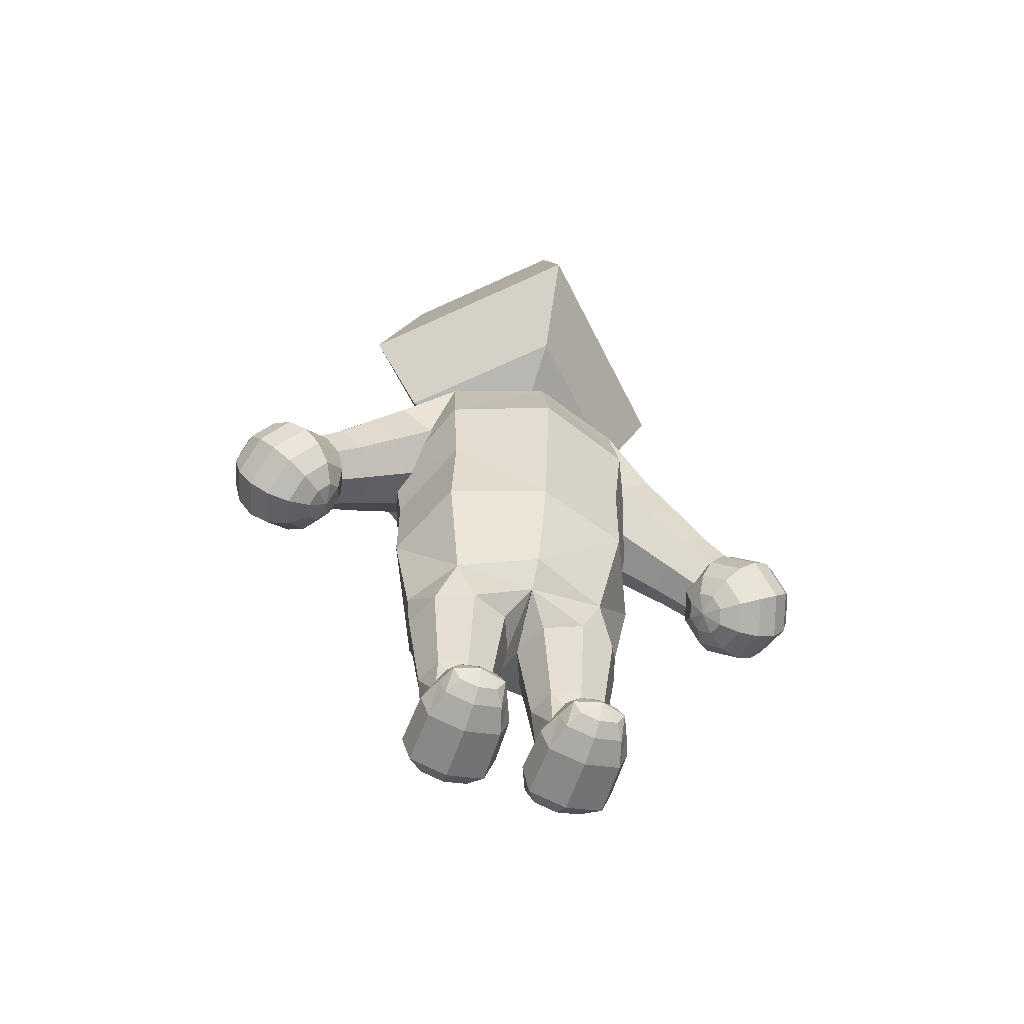
<metadata>
{"format":"obj","ext":"obj","renderer":"f3d","projection":"perspective","resolution":1024,"background":"white","views":[{"elev":-59.2,"azim":-19.0,"up":"+Y"}]}
</metadata>
<code>
o 円柱
v 0.6946 1.938 -1e-06
v 0.7448 3.482 -0.008531
v 0.4912 2.018 0.4415
v 0.4901 3.38 0.4051
v -0.04637 2.018 0.6243
v -0.04637 3.375 0.5964
v -0.04638 2.066 -0.6101
v -0.04638 3.302 -0.5935
v 0.4912 2.018 -0.4415
v 0.4901 3.384 -0.428
v 0.7443 2.763 -1e-06
v 0.5127 2.937 0.5024
v -0.04637 2.937 0.7105
v -0.04638 2.907 -0.6696
v 0.5127 2.937 -0.484
v 0.4794 2.488 0.4725
v -0.04637 2.488 0.6682
v -0.04638 2.485 -0.6682
v 0.5513 2.528 -0.4814
v 0.6896 2.391 -0.003327
v 0.5988 1.409 -0
v 0.3925 1.441 0.304
v -0.04638 1.48 0.4756
v -0.04638 1.42 -0.4169
v 0.4756 1.441 -0.3568
v 0.9536 4.542 -1e-06
v 0.6607 5.249 -1e-06
v -0.04638 4.206 -0
v 0.6607 3.835 -1e-06
v -0.04638 4.542 -1
v -0.04638 5.249 -0.7071
v -0.04638 5.53 -1e-06
v -0.04637 5.249 0.7071
v -0.04637 4.542 1
v -0.04637 3.835 0.7071
v -0.04638 3.542 -0
v -0.04638 3.835 -0.7071
v 0.9353 2.421 0.148
v 1.029 2.523 0.28
v 1.17 2.652 0.276
v 1.276 2.733 0.1383
v 1.284 2.718 -0.05246
v 1.19 2.617 -0.1845
v 1.049 2.487 -0.1805
v 0.9433 2.406 -0.04275
v 0.4932 2.797 -0.1352
v 1.146 2.235 0.1648
v 1.231 2.326 0.2838
v 1.358 2.443 0.2802
v 1.453 2.516 0.156
v 1.46 2.503 -0.01593
v 1.375 2.411 -0.135
v 1.248 2.294 -0.1314
v 1.153 2.221 -0.007182
v 0.6347 2.906 -0.3201
v 0.8242 3.079 -0.3255
v 0.9505 3.216 -0.1483
v 0.9397 3.236 0.1078
v 0.7981 3.127 0.2927
v 0.6087 2.953 0.2981
v 0.4824 2.816 0.1209
v -0.04638 3.971 -0.3269
v -0.04638 3.605 -0.3718
v 0.1848 3.971 -0.2312
v 0.2165 3.605 -0.2629
v 0.2806 3.971 -1e-06
v 0.3254 3.605 -1e-06
v 0.1848 3.971 0.2312
v 0.2165 3.605 0.2629
v -0.04638 3.858 -0
v -0.04638 3.971 0.3269
v -0.04638 3.605 0.3718
v -0.04638 3.971 -0.2733
v 0.2269 3.971 -1e-06
v -0.04638 3.971 0.2733
v -0.04637 3.5 0.456
v 0.3207 3.534 0.3063
v 0.4876 3.562 -0.001229
v 0.3207 3.534 -0.3174
v -0.04638 3.534 -0.4434
v 0.5026 0.6457 0.004377
v 0.5821 1.185 0.004188
v 0.4383 0.6457 0.1598
v 0.4945 1.185 0.2159
v 0.2828 0.6457 0.2242
v 0.2828 1.185 0.3036
v 0.1274 0.6457 0.1598
v 0.07109 1.185 0.2159
v 0.06302 0.6457 0.004377
v -0.01659 1.185 0.004188
v 0.1274 0.6457 -0.151
v 0.07109 1.185 -0.2075
v 0.2828 0.6457 -0.2346
v 0.2828 1.185 -0.2952
v 0.4333 0.6584 -0.1497
v 0.4945 1.185 -0.2075
v 1.127 2.958 -0.09977
v 0.8505 2.686 -0.2502
v 0.7266 2.59 -0.08836
v 0.7172 2.608 0.1358
v 1.118 2.975 0.1244
v 0.9936 2.88 0.2863
v 1.016 2.838 -0.255
v 0.8277 2.727 0.291
v 1.741 2.353 0.09054
v 1.757 2.224 0.1012
v 1.723 2.098 0.1106
v 1.644 1.995 0.1173
v 1.53 1.93 0.1203
v 1.401 1.913 0.1191
v 1.275 1.947 0.1139
v 1.714 2.388 0.178
v 1.709 2.289 0.2628
v 1.659 2.183 0.3218
v 1.575 2.087 0.3459
v 1.467 2.015 0.3314
v 1.352 1.979 0.2807
v 1.249 1.983 0.2014
v 1.654 2.459 0.2087
v 1.597 2.42 0.3196
v 1.514 2.355 0.396
v 1.417 2.273 0.4262
v 1.321 2.187 0.4057
v 1.241 2.11 0.3375
v 1.188 2.053 0.2321
v 1.595 2.524 0.1647
v 1.489 2.54 0.2383
v 1.372 2.511 0.2898
v 1.264 2.442 0.3113
v 1.179 2.343 0.2995
v 1.132 2.23 0.2562
v 1.13 2.118 0.1881
v 1.573 2.545 0.0718
v 1.447 2.579 0.06661
v 1.317 2.562 0.06541
v 1.204 2.497 0.06839
v 1.124 2.394 0.07509
v 1.09 2.268 0.0845
v 1.107 2.139 0.09518
v 1.676 2.465 0.08021
v 1.599 2.509 -0.01565
v 1.495 2.513 -0.09499
v 1.381 2.476 -0.1457
v 1.273 2.404 -0.1601
v 1.188 2.308 -0.136
v 1.139 2.203 -0.07709
v 1.133 2.104 0.00773
v 1.659 2.438 -0.04639
v 1.607 2.382 -0.1518
v 1.526 2.305 -0.2199
v 1.43 2.219 -0.2405
v 1.333 2.137 -0.2103
v 1.25 2.072 -0.1339
v 1.193 2.033 -0.02301
v 1.172 2.026 0.1055
v 1.718 2.374 -0.002405
v 1.715 2.262 -0.07051
v 1.668 2.148 -0.1137
v 1.584 2.05 -0.1255
v 1.475 1.981 -0.1041
v 1.359 1.952 -0.05262
v 1.252 1.968 0.02098
v -0.04638 1.332 0.3552
v 0.5478 0.1966 -0.08231
v 0.4326 0.1966 0.4525
v 0.497 0.06102 -0.0916
v 0.3909 0.1303 0.4403
v 0.2893 0.004851 -0.0916
v 0.2893 0.1028 0.4403
v 0.08159 0.06102 -0.0916
v 0.1877 0.1303 0.4403
v 0.03072 0.1966 -0.05115
v 0.145 0.1966 0.4525
v 0.1259 0.3865 -0.08357
v 0.1877 0.263 0.4403
v 0.2782 0.3996 -0.1624
v 0.2893 0.2904 0.4403
v 0.4483 0.394 -0.08278
v 0.3909 0.263 0.4403
v 0.4574 0.1966 -0.193
v 0.4041 0.1126 -0.193
v 0.2754 0.07775 -0.193
v 0.1466 0.1126 -0.193
v 0.09328 0.1966 -0.193
v 0.1466 0.2807 -0.193
v 0.2754 0.3155 -0.193
v 0.4041 0.2807 -0.193
v 0.5369 0.1966 0.2132
v 0.4882 0.06674 0.2087
v 0.2893 0.01293 0.2087
v 0.09034 0.06674 0.2087
v 0.04162 0.1966 0.2132
v 0.1327 0.3817 0.1516
v 0.2862 0.4414 0.1801
v 0.4444 0.3817 0.1516
v 0.4815 0.1966 0.3454
v 0.4437 0.0958 0.3589
v 0.2893 0.05403 0.3589
v 0.1348 0.0958 0.3589
v 0.09702 0.1966 0.3454
v 0.1348 0.2975 0.3589
v 0.2893 0.3392 0.3589
v 0.4437 0.2975 0.3589
v 0.2754 0.1966 -0.2347
v 0.2977 0.1996 0.4942
v 0.542 0.9153 0.004102
v 0.4661 0.9153 0.1874
v 0.2828 0.9153 0.2633
v 0.09947 0.9153 0.1874
v 0.02354 0.9153 0.004102
v 0.09947 0.9153 -0.1792
v 0.2828 0.9153 -0.2749
v 0.4639 0.9209 -0.1786
v -0.7874 1.938 0
v -0.8376 3.482 -0.008529
v -0.5839 2.018 0.4415
v -0.5829 3.38 0.4051
v -0.5839 2.018 -0.4415
v -0.5829 3.384 -0.428
v -0.8371 2.763 0
v -0.6055 2.937 0.5024
v -0.6055 2.937 -0.484
v -0.5721 2.488 0.4725
v -0.644 2.528 -0.4814
v -0.7823 2.391 -0.003326
v -0.6916 1.409 0
v -0.4853 1.441 0.304
v -0.5684 1.441 -0.3568
v -1.046 4.542 0
v -0.7535 5.249 -0
v -0.7535 3.835 -0
v -1.028 2.421 0.148
v -1.122 2.523 0.28
v -1.263 2.652 0.276
v -1.369 2.733 0.1383
v -1.377 2.718 -0.05245
v -1.283 2.617 -0.1845
v -1.142 2.487 -0.1805
v -1.036 2.406 -0.04275
v -0.5859 2.797 -0.1352
v -1.239 2.235 0.1648
v -1.323 2.326 0.2838
v -1.451 2.443 0.2802
v -1.546 2.516 0.156
v -1.553 2.503 -0.01593
v -1.468 2.411 -0.135
v -1.341 2.294 -0.1313
v -1.246 2.221 -0.007181
v -0.7275 2.906 -0.3201
v -0.9169 3.079 -0.3255
v -1.043 3.216 -0.1483
v -1.032 3.236 0.1078
v -0.8909 3.127 0.2927
v -0.7015 2.953 0.2981
v -0.5752 2.816 0.1209
v -0.2775 3.971 -0.2312
v -0.3093 3.605 -0.2629
v -0.3733 3.971 -0
v -0.4181 3.605 -0
v -0.2775 3.971 0.2312
v -0.3093 3.605 0.2629
v -0.3196 3.971 -0
v -0.4135 3.534 0.3063
v -0.5803 3.562 -0.001228
v -0.4135 3.534 -0.3174
v -0.5954 0.6457 0.004377
v -0.6749 1.185 0.004188
v -0.531 0.6457 0.1598
v -0.5872 1.185 0.2159
v -0.3756 0.6457 0.2242
v -0.3755 1.185 0.3036
v -0.2202 0.6457 0.1598
v -0.1638 1.185 0.2159
v -0.1558 0.6457 0.004377
v -0.07616 1.185 0.004188
v -0.2202 0.6457 -0.151
v -0.1638 1.185 -0.2075
v -0.3756 0.6457 -0.2346
v -0.3755 1.185 -0.2952
v -0.5261 0.6584 -0.1497
v -0.5872 1.185 -0.2075
v -1.22 2.958 -0.09976
v -0.9433 2.686 -0.2502
v -0.8193 2.59 -0.08836
v -0.8099 2.608 0.1358
v -1.21 2.975 0.1244
v -1.086 2.88 0.2863
v -1.109 2.838 -0.255
v -0.9205 2.727 0.291
v -1.833 2.353 0.09054
v -1.85 2.224 0.1012
v -1.816 2.098 0.1106
v -1.736 1.995 0.1173
v -1.623 1.93 0.1203
v -1.494 1.913 0.1191
v -1.368 1.947 0.1139
v -1.807 2.388 0.178
v -1.801 2.289 0.2628
v -1.752 2.183 0.3218
v -1.667 2.087 0.3459
v -1.559 2.015 0.3314
v -1.445 1.979 0.2807
v -1.341 1.983 0.2014
v -1.747 2.459 0.2087
v -1.69 2.42 0.3196
v -1.607 2.355 0.396
v -1.51 2.273 0.4262
v -1.414 2.187 0.4057
v -1.334 2.11 0.3375
v -1.281 2.053 0.2321
v -1.688 2.524 0.1647
v -1.582 2.54 0.2383
v -1.465 2.511 0.2898
v -1.357 2.442 0.3113
v -1.272 2.343 0.2995
v -1.225 2.23 0.2562
v -1.222 2.118 0.1881
v -1.665 2.545 0.0718
v -1.539 2.579 0.06661
v -1.41 2.562 0.06541
v -1.297 2.497 0.06839
v -1.217 2.394 0.07509
v -1.183 2.268 0.0845
v -1.2 2.139 0.09519
v -1.769 2.465 0.08021
v -1.692 2.509 -0.01565
v -1.588 2.513 -0.09499
v -1.474 2.476 -0.1457
v -1.366 2.404 -0.1601
v -1.281 2.308 -0.136
v -1.232 2.203 -0.07709
v -1.226 2.104 0.007732
v -1.752 2.438 -0.04639
v -1.699 2.382 -0.1518
v -1.619 2.305 -0.2199
v -1.523 2.219 -0.2405
v -1.426 2.137 -0.2102
v -1.343 2.072 -0.1339
v -1.286 2.033 -0.02301
v -1.264 2.026 0.1055
v -1.811 2.374 -0.002403
v -1.808 2.262 -0.07051
v -1.761 2.148 -0.1137
v -1.677 2.05 -0.1255
v -1.568 1.981 -0.1041
v -1.451 1.952 -0.05262
v -1.345 1.968 0.02098
v -0.6406 0.1966 -0.08231
v -0.5254 0.1966 0.4525
v -0.5897 0.06102 -0.0916
v -0.4837 0.1303 0.4403
v -0.382 0.004851 -0.0916
v -0.3821 0.1028 0.4403
v -0.1743 0.06102 -0.0916
v -0.2805 0.1303 0.4403
v -0.1235 0.1966 -0.05115
v -0.2377 0.1966 0.4525
v -0.2186 0.3865 -0.08357
v -0.2805 0.263 0.4403
v -0.371 0.3996 -0.1624
v -0.3821 0.2904 0.4403
v -0.5411 0.394 -0.08278
v -0.4837 0.263 0.4403
v -0.5502 0.1966 -0.193
v -0.4969 0.1126 -0.193
v -0.3681 0.07775 -0.193
v -0.2394 0.1126 -0.193
v -0.186 0.1966 -0.193
v -0.2394 0.2807 -0.193
v -0.3681 0.3155 -0.193
v -0.4969 0.2807 -0.193
v -0.6297 0.1966 0.2132
v -0.581 0.06674 0.2087
v -0.382 0.01293 0.2087
v -0.1831 0.06674 0.2087
v -0.1344 0.1966 0.2132
v -0.2255 0.3817 0.1516
v -0.379 0.4414 0.1801
v -0.5371 0.3817 0.1516
v -0.5743 0.1966 0.3454
v -0.5365 0.0958 0.3589
v -0.382 0.05403 0.3589
v -0.2276 0.0958 0.3589
v -0.1898 0.1966 0.3454
v -0.2276 0.2975 0.3589
v -0.382 0.3392 0.3589
v -0.5365 0.2975 0.3589
v -0.3681 0.1966 -0.2347
v -0.3904 0.1996 0.4942
v -0.6347 0.9153 0.004103
v -0.5588 0.9153 0.1874
v -0.3755 0.9153 0.2633
v -0.1922 0.9153 0.1874
v -0.1163 0.9153 0.004102
v -0.1922 0.9153 -0.1792
v -0.3755 0.9153 -0.2749
v -0.5567 0.9209 -0.1786
f 11 4 12
f 12 6 13
f 8 15 14
f 15 2 11
f 19 11 20
f 14 19 18
f 16 13 17
f 11 16 20
f 20 3 1
f 16 5 3
f 18 9 7
f 9 20 1
f 9 24 7
f 3 23 22
f 1 25 9
f 1 22 21
f 103 57 97
f 50 49 47
f 53 45 44
f 42 52 43
f 49 41 40
f 47 39 38
f 54 38 45
f 43 53 44
f 41 51 42
f 48 40 39
f 33 27 32
f 33 26 27
f 26 35 29
f 35 36 29
f 61 99 100
f 97 58 101
f 46 98 99
f 104 61 100
f 55 103 98
f 102 60 104
f 36 37 29
f 37 26 29
f 26 31 27
f 27 31 32
f 58 59 61
f 101 59 102
f 62 65 63
f 64 67 65
f 68 67 66
f 71 69 68
f 75 74 70
f 70 74 73
f 6 77 76
f 4 78 77
f 78 10 79
f 79 8 80
f 59 2 4
f 2 58 57
f 57 10 2
f 56 15 10
f 55 11 15
f 61 12 11
f 11 46 61
f 4 60 59
f 65 80 63
f 67 79 65
f 77 67 69
f 76 69 72
f 22 23 24
f 82 207 206
f 84 208 207
f 208 88 209
f 209 90 210
f 90 211 210
f 211 94 212
f 90 88 82
f 94 213 212
f 213 82 206
f 87 85 83
f 163 86 22
f 21 22 84
f 84 82 21
f 96 21 82
f 90 163 23
f 96 25 21
f 94 25 96
f 94 24 25
f 92 24 94
f 92 90 24
f 23 24 90
f 41 102 40
f 40 104 39
f 98 43 44
f 39 100 38
f 99 44 45
f 42 101 41
f 100 45 38
f 43 97 42
f 105 140 112
f 155 111 118
f 109 117 110
f 108 114 115
f 106 112 113
f 110 118 111
f 108 116 109
f 107 113 114
f 115 121 122
f 113 119 120
f 117 125 118
f 115 123 116
f 114 120 121
f 112 140 119
f 155 118 125
f 116 124 117
f 125 131 132
f 123 129 130
f 120 128 121
f 119 140 126
f 155 125 132
f 124 130 131
f 121 129 122
f 119 127 120
f 127 135 128
f 126 140 133
f 155 132 139
f 131 137 138
f 128 136 129
f 126 134 127
f 132 138 139
f 130 136 137
f 155 139 147
f 137 146 138
f 136 143 144
f 134 141 142
f 138 147 139
f 136 145 137
f 135 142 143
f 133 140 141
f 142 148 149
f 146 154 147
f 144 152 145
f 143 149 150
f 141 140 148
f 155 147 154
f 145 153 146
f 144 150 151
f 154 161 162
f 152 159 160
f 149 158 150
f 148 140 156
f 155 154 162
f 153 160 161
f 150 159 151
f 148 157 149
f 156 140 105
f 155 162 111
f 161 109 110
f 158 108 159
f 156 106 157
f 162 110 111
f 160 108 109
f 157 107 158
f 165 197 196
f 167 198 197
f 198 171 199
f 199 173 200
f 173 201 200
f 175 202 201
f 175 173 205
f 202 179 203
f 203 165 196
f 176 185 174
f 181 182 204
f 170 184 183
f 176 187 186
f 168 181 166
f 172 185 184
f 164 187 178
f 166 180 164
f 168 183 182
f 195 164 178
f 178 194 176
f 174 194 193
f 172 193 174
f 191 172 170
f 168 191 170
f 189 168 166
f 164 189 166
f 203 188 195
f 202 195 194
f 193 202 194
f 192 201 193
f 191 200 192
f 190 199 191
f 197 190 189
f 196 189 188
f 83 194 195
f 81 195 178
f 95 81 178
f 178 176 95
f 93 95 176
f 91 176 174
f 89 174 193
f 87 89 193
f 193 194 87
f 85 87 194
f 195 81 83
f 173 171 205
f 186 187 204
f 184 185 204
f 182 183 204
f 180 181 204
f 187 180 204
f 185 186 204
f 183 184 204
f 177 175 205
f 171 169 205
f 167 165 205
f 165 179 205
f 179 177 205
f 169 167 205
f 95 206 81
f 212 95 93
f 211 93 91
f 210 91 89
f 87 210 89
f 85 209 87
f 207 85 83
f 206 83 81
f 194 83 85
f 22 86 84
f 220 217 215
f 221 6 217
f 222 8 14
f 222 215 219
f 224 220 222
f 224 14 18
f 223 13 221
f 223 220 225
f 216 225 214
f 5 223 216
f 218 18 7
f 218 225 224
f 24 218 7
f 216 23 5
f 228 214 218
f 214 227 216
f 288 251 250
f 247 248 245
f 239 247 238
f 236 246 245
f 235 243 234
f 233 241 232
f 232 248 239
f 237 247 246
f 235 245 244
f 234 242 233
f 33 32 230
f 229 33 230
f 229 35 34
f 35 231 36
f 284 255 285
f 282 252 251
f 283 240 284
f 289 255 254
f 288 249 283
f 287 254 253
f 36 231 37
f 229 37 231
f 229 31 30
f 249 240 251
f 286 253 252
f 62 257 256
f 256 259 258
f 259 260 258
f 261 71 260
f 75 70 262
f 70 73 262
f 263 6 76
f 264 217 263
f 264 219 215
f 265 8 219
f 253 215 252
f 215 251 252
f 219 251 215
f 222 250 219
f 249 220 240
f 255 221 254
f 220 255 240
f 254 217 253
f 257 80 265
f 259 265 264
f 259 263 261
f 261 76 72
f 24 23 227
f 391 267 390
f 392 269 391
f 392 273 271
f 393 275 273
f 395 275 394
f 395 279 277
f 281 267 275
f 397 279 396
f 397 267 281
f 276 278 280
f 271 273 163
f 226 269 227
f 269 226 267
f 281 267 226
f 275 163 273
f 281 226 228
f 279 281 228
f 279 228 24
f 277 279 24
f 277 24 275
f 23 275 24
f 235 287 286
f 234 289 287
f 237 283 238
f 233 285 289
f 238 284 239
f 236 286 282
f 239 285 232
f 237 282 288
f 290 297 325
f 340 303 296
f 302 294 295
f 293 299 292
f 291 297 290
f 303 295 296
f 301 293 294
f 292 298 291
f 300 306 299
f 298 304 297
f 310 302 303
f 308 300 301
f 299 305 298
f 297 304 325
f 340 310 303
f 309 301 302
f 310 316 309
f 308 314 307
f 313 305 306
f 304 311 325
f 340 317 310
f 309 315 308
f 314 306 307
f 312 304 305
f 320 312 313
f 311 318 325
f 340 324 317
f 316 322 315
f 321 313 314
f 319 311 312
f 317 323 316
f 315 321 314
f 340 332 324
f 331 322 323
f 321 328 320
f 319 326 318
f 332 323 324
f 330 321 322
f 320 327 319
f 318 326 325
f 327 333 326
f 339 331 332
f 337 329 330
f 328 334 327
f 326 333 325
f 340 339 332
f 338 330 331
f 329 335 328
f 339 346 338
f 337 344 336
f 343 334 335
f 333 341 325
f 340 347 339
f 338 345 337
f 344 335 336
f 342 333 334
f 341 290 325
f 340 296 347
f 346 294 345
f 293 343 344
f 291 341 342
f 347 295 346
f 345 293 344
f 292 342 343
f 381 349 380
f 382 351 381
f 382 355 353
f 383 357 355
f 385 357 384
f 386 359 385
f 359 389 357
f 386 363 361
f 387 349 363
f 369 360 358
f 365 388 366
f 354 368 356
f 360 371 362
f 365 352 350
f 356 369 358
f 371 348 362
f 364 350 348
f 352 367 354
f 348 379 362
f 378 362 360
f 358 378 360
f 356 377 376
f 356 375 354
f 352 375 374
f 352 373 350
f 348 373 372
f 372 387 379
f 379 386 378
f 377 386 385
f 376 385 384
f 375 384 383
f 374 383 382
f 374 381 373
f 373 380 372
f 268 379 378
f 266 362 379
f 280 362 266
f 362 280 360
f 278 360 280
f 276 360 278
f 274 358 276
f 272 377 274
f 377 272 378
f 270 378 272
f 379 268 266
f 357 389 355
f 370 388 371
f 368 388 369
f 366 388 367
f 364 388 365
f 371 388 364
f 369 388 370
f 367 388 368
f 361 389 359
f 355 389 353
f 351 389 349
f 349 389 363
f 363 389 361
f 353 389 351
f 280 390 397
f 280 396 278
f 278 395 276
f 276 394 274
f 272 394 393
f 270 393 392
f 270 391 268
f 268 390 266
f 378 270 268
f 227 269 271
f 230 31 27
f 32 31 230
f 11 2 4
f 12 4 6
f 8 10 15
f 15 10 2
f 19 15 11
f 14 15 19
f 16 12 13
f 11 12 16
f 20 16 3
f 16 17 5
f 18 19 9
f 9 19 20
f 9 25 24
f 3 5 23
f 1 21 25
f 1 3 22
f 103 56 57
f 49 48 47
f 47 54 50
f 54 53 51
f 53 52 51
f 51 50 54
f 53 54 45
f 42 51 52
f 49 50 41
f 47 48 39
f 54 47 38
f 43 52 53
f 41 50 51
f 48 49 40
f 33 34 26
f 26 34 35
f 61 46 99
f 97 57 58
f 46 55 98
f 104 60 61
f 55 56 103
f 102 59 60
f 37 30 26
f 26 30 31
f 59 60 61
f 61 46 58
f 46 55 57
f 55 56 57
f 57 58 46
f 101 58 59
f 62 64 65
f 64 66 67
f 68 69 67
f 71 72 69
f 6 4 77
f 4 2 78
f 78 2 10
f 79 10 8
f 59 58 2
f 57 56 10
f 56 55 15
f 55 46 11
f 61 60 12
f 4 12 60
f 65 79 80
f 67 78 79
f 77 78 67
f 76 77 69
f 25 21 24
f 21 22 24
f 82 84 207
f 84 86 208
f 208 86 88
f 209 88 90
f 90 92 211
f 211 92 94
f 86 84 88
f 84 82 88
f 82 96 90
f 96 94 92
f 90 96 92
f 94 96 213
f 213 96 82
f 83 81 87
f 81 95 89
f 95 93 91
f 91 89 95
f 89 87 81
f 22 23 163
f 163 88 86
f 90 88 163
f 41 101 102
f 40 102 104
f 98 103 43
f 39 104 100
f 99 98 44
f 42 97 101
f 100 99 45
f 43 103 97
f 109 116 117
f 108 107 114
f 106 105 112
f 110 117 118
f 108 115 116
f 107 106 113
f 115 114 121
f 113 112 119
f 117 124 125
f 115 122 123
f 114 113 120
f 116 123 124
f 125 124 131
f 123 122 129
f 120 127 128
f 124 123 130
f 121 128 129
f 119 126 127
f 127 134 135
f 131 130 137
f 128 135 136
f 126 133 134
f 132 131 138
f 130 129 136
f 137 145 146
f 136 135 143
f 134 133 141
f 138 146 147
f 136 144 145
f 135 134 142
f 142 141 148
f 146 153 154
f 144 151 152
f 143 142 149
f 145 152 153
f 144 143 150
f 154 153 161
f 152 151 159
f 149 157 158
f 153 152 160
f 150 158 159
f 148 156 157
f 161 160 109
f 158 107 108
f 156 105 106
f 162 161 110
f 160 159 108
f 157 106 107
f 165 167 197
f 167 169 198
f 198 169 171
f 199 171 173
f 173 175 201
f 175 177 202
f 202 177 179
f 203 179 165
f 176 186 185
f 170 172 184
f 176 178 187
f 168 182 181
f 172 174 185
f 164 180 187
f 166 181 180
f 168 170 183
f 195 188 164
f 178 195 194
f 174 176 194
f 172 192 193
f 191 192 172
f 168 190 191
f 189 190 168
f 164 188 189
f 203 196 188
f 202 203 195
f 193 201 202
f 192 200 201
f 191 199 200
f 190 198 199
f 197 198 190
f 196 197 189
f 91 93 176
f 89 91 174
f 95 213 206
f 212 213 95
f 211 212 93
f 210 211 91
f 87 209 210
f 85 208 209
f 207 208 85
f 206 207 83
f 220 221 217
f 221 13 6
f 222 219 8
f 222 220 215
f 224 225 220
f 224 222 14
f 223 17 13
f 223 221 220
f 216 223 225
f 5 17 223
f 218 224 18
f 218 214 225
f 24 228 218
f 216 227 23
f 228 226 214
f 214 226 227
f 288 282 251
f 241 242 243
f 243 244 241
f 244 245 248
f 241 244 248
f 245 246 247
f 239 248 247
f 236 237 246
f 235 244 243
f 233 242 241
f 232 241 248
f 237 238 247
f 235 236 245
f 234 243 242
f 229 34 33
f 229 231 35
f 284 240 255
f 282 286 252
f 283 249 240
f 289 285 255
f 288 250 249
f 287 289 254
f 229 30 37
f 229 230 31
f 255 254 253
f 253 252 255
f 252 251 240
f 255 252 240
f 251 250 249
f 286 287 253
f 62 63 257
f 256 257 259
f 259 261 260
f 261 72 71
f 263 217 6
f 264 215 217
f 264 265 219
f 265 80 8
f 253 217 215
f 219 250 251
f 222 249 250
f 249 222 220
f 255 220 221
f 254 221 217
f 257 63 80
f 259 257 265
f 259 264 263
f 261 263 76
f 227 226 24
f 226 228 24
f 391 269 267
f 392 271 269
f 392 393 273
f 393 394 275
f 395 277 275
f 395 396 279
f 267 269 275
f 269 271 273
f 275 269 273
f 275 277 281
f 277 279 281
f 397 281 279
f 397 390 267
f 280 266 274
f 266 268 272
f 268 270 272
f 272 274 266
f 274 276 280
f 163 23 227
f 227 271 163
f 275 23 163
f 235 234 287
f 234 233 289
f 237 288 283
f 233 232 285
f 238 283 284
f 236 235 286
f 239 284 285
f 237 236 282
f 302 301 294
f 293 300 299
f 291 298 297
f 303 302 295
f 301 300 293
f 292 299 298
f 300 307 306
f 298 305 304
f 310 309 302
f 308 307 300
f 299 306 305
f 309 308 301
f 310 317 316
f 308 315 314
f 313 312 305
f 309 316 315
f 314 313 306
f 312 311 304
f 320 319 312
f 316 323 322
f 321 320 313
f 319 318 311
f 317 324 323
f 315 322 321
f 331 330 322
f 321 329 328
f 319 327 326
f 332 331 323
f 330 329 321
f 320 328 327
f 327 334 333
f 339 338 331
f 337 336 329
f 328 335 334
f 338 337 330
f 329 336 335
f 339 347 346
f 337 345 344
f 343 342 334
f 338 346 345
f 344 343 335
f 342 341 333
f 346 295 294
f 293 292 343
f 291 290 341
f 347 296 295
f 345 294 293
f 292 291 342
f 381 351 349
f 382 353 351
f 382 383 355
f 383 384 357
f 385 359 357
f 386 361 359
f 386 387 363
f 387 380 349
f 369 370 360
f 354 367 368
f 360 370 371
f 365 366 352
f 356 368 369
f 371 364 348
f 364 365 350
f 352 366 367
f 348 372 379
f 378 379 362
f 358 377 378
f 356 358 377
f 356 376 375
f 352 354 375
f 352 374 373
f 348 350 373
f 372 380 387
f 379 387 386
f 377 378 386
f 376 377 385
f 375 376 384
f 374 375 383
f 374 382 381
f 373 381 380
f 276 358 360
f 274 377 358
f 280 266 390
f 280 397 396
f 278 396 395
f 276 395 394
f 272 274 394
f 270 272 393
f 270 392 391
f 268 391 390
l 29 28
l 66 74
l 231 28
l 258 262

</code>
